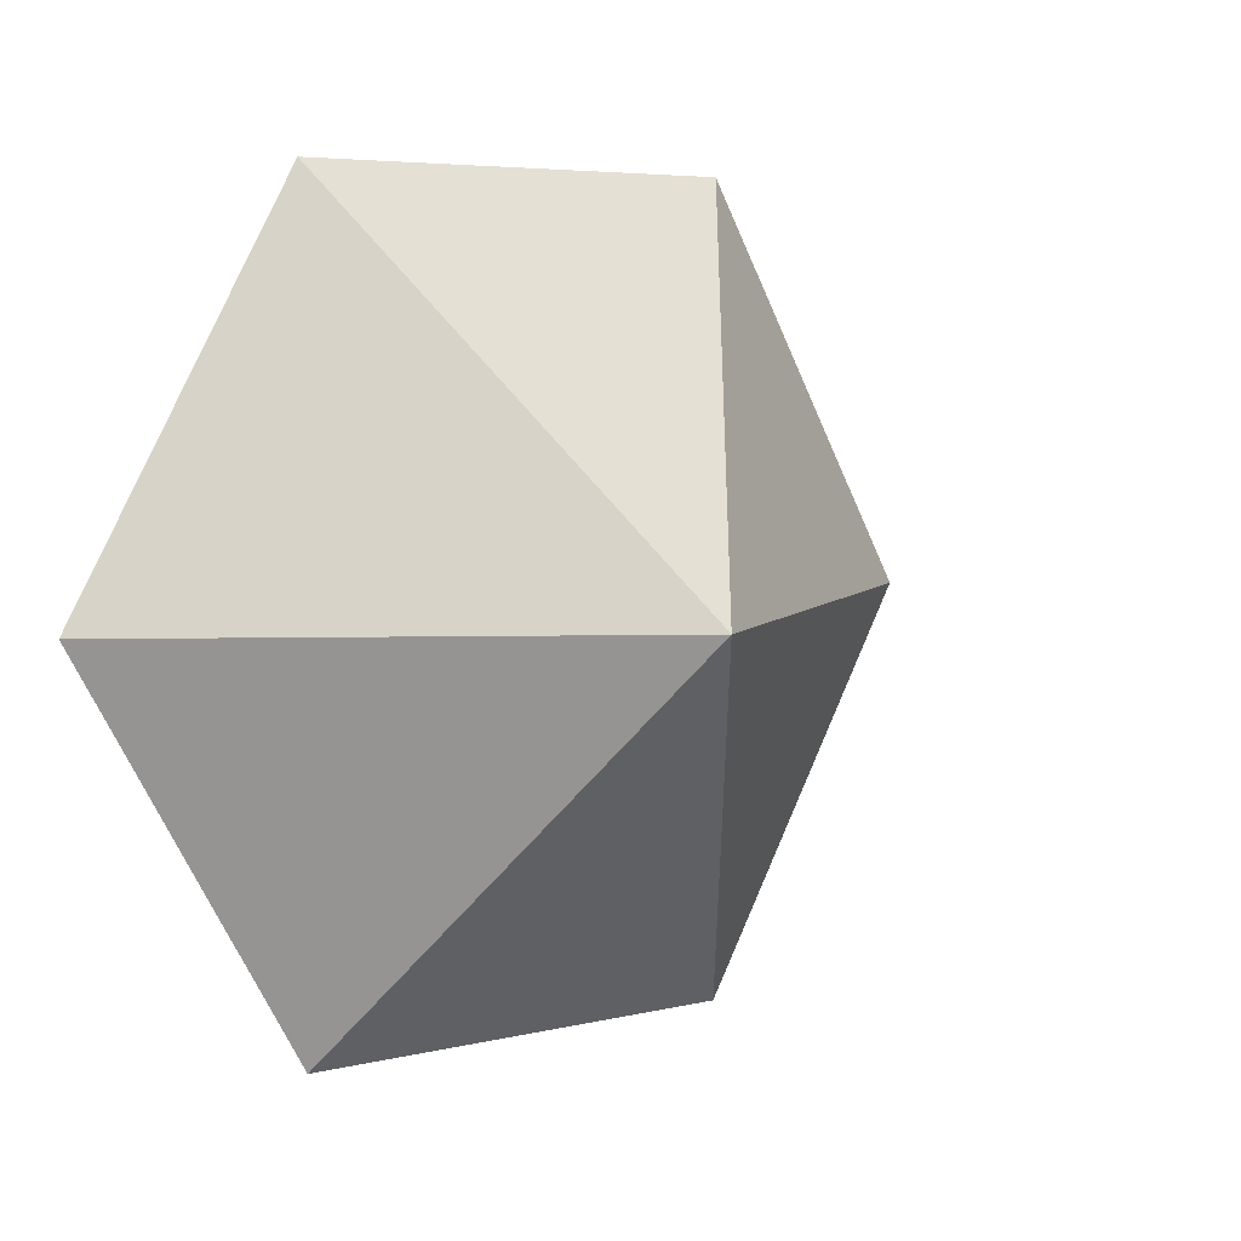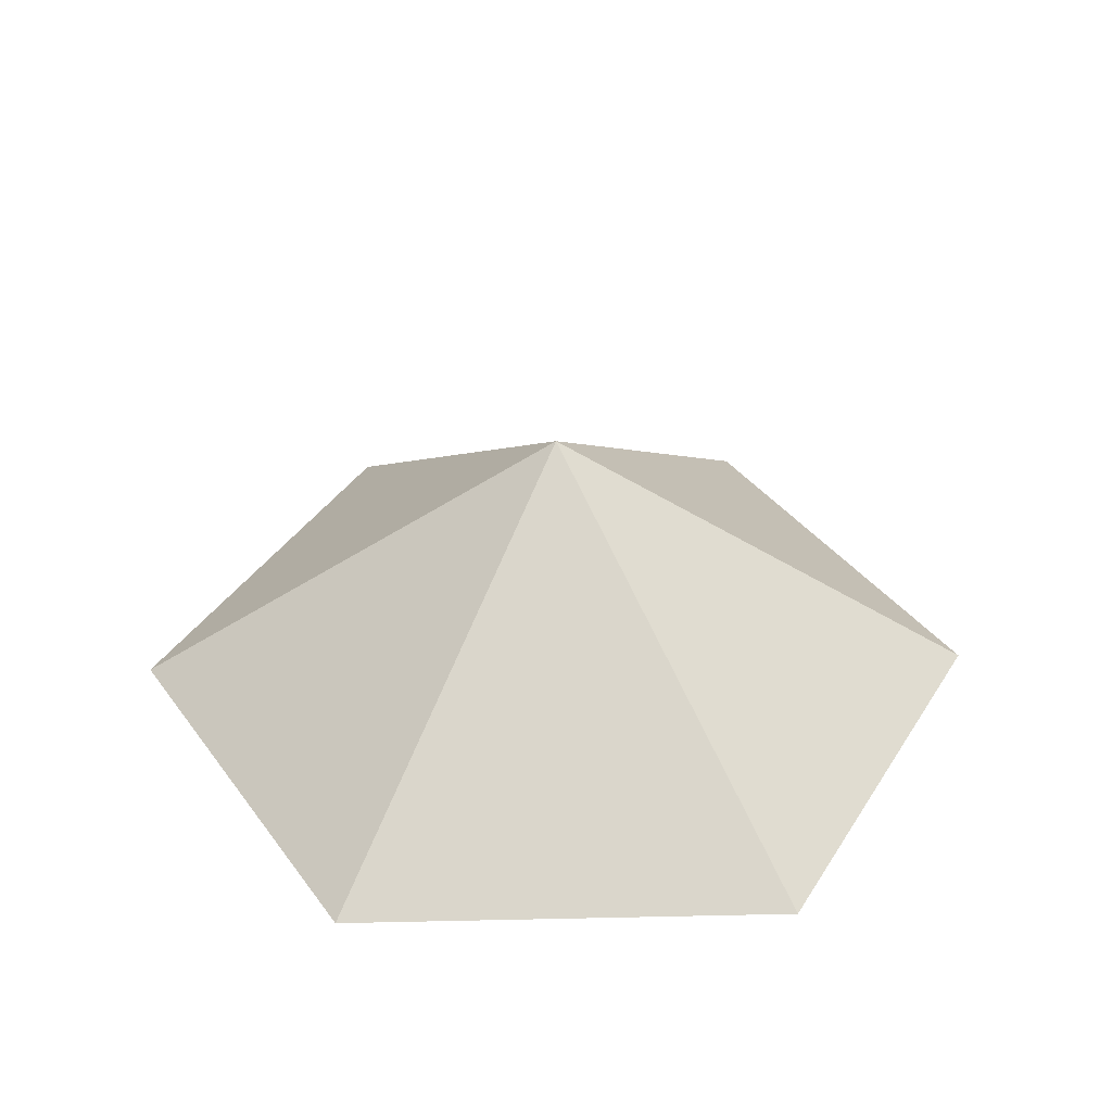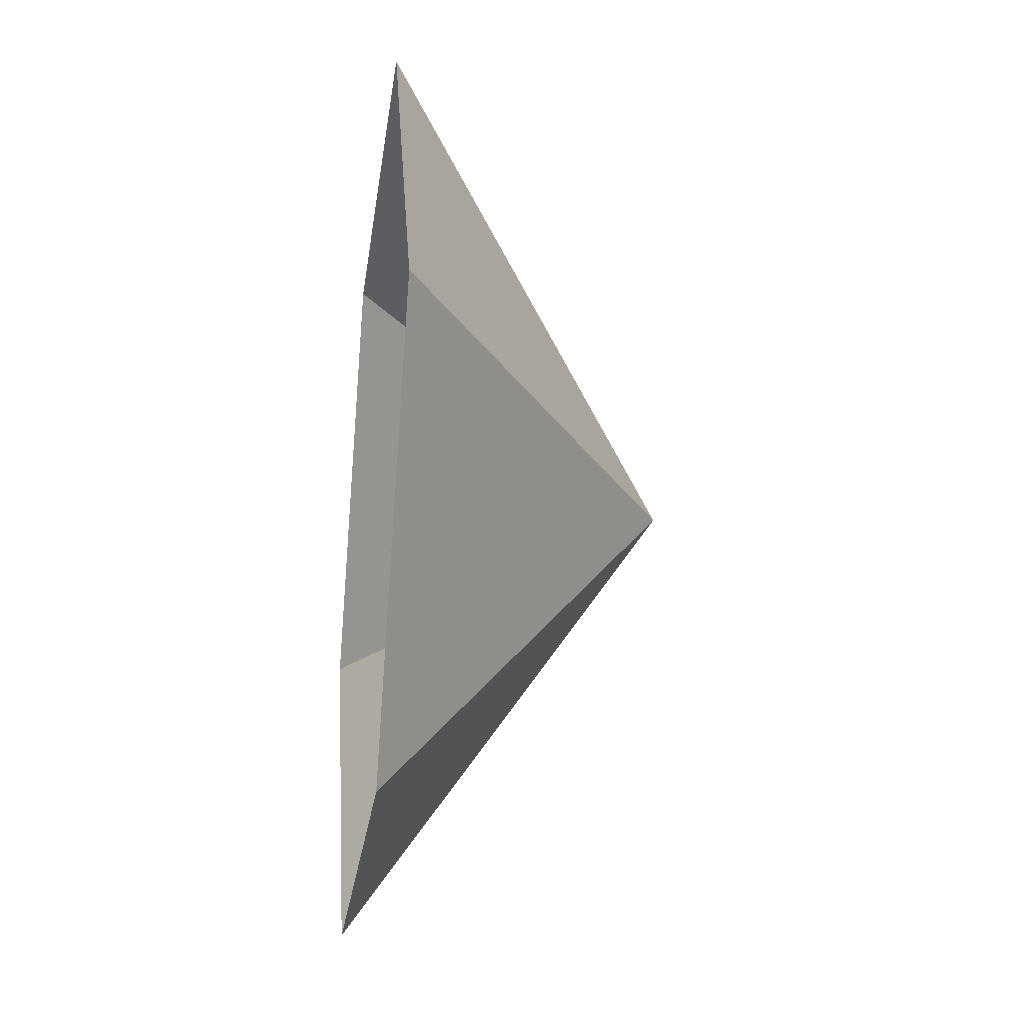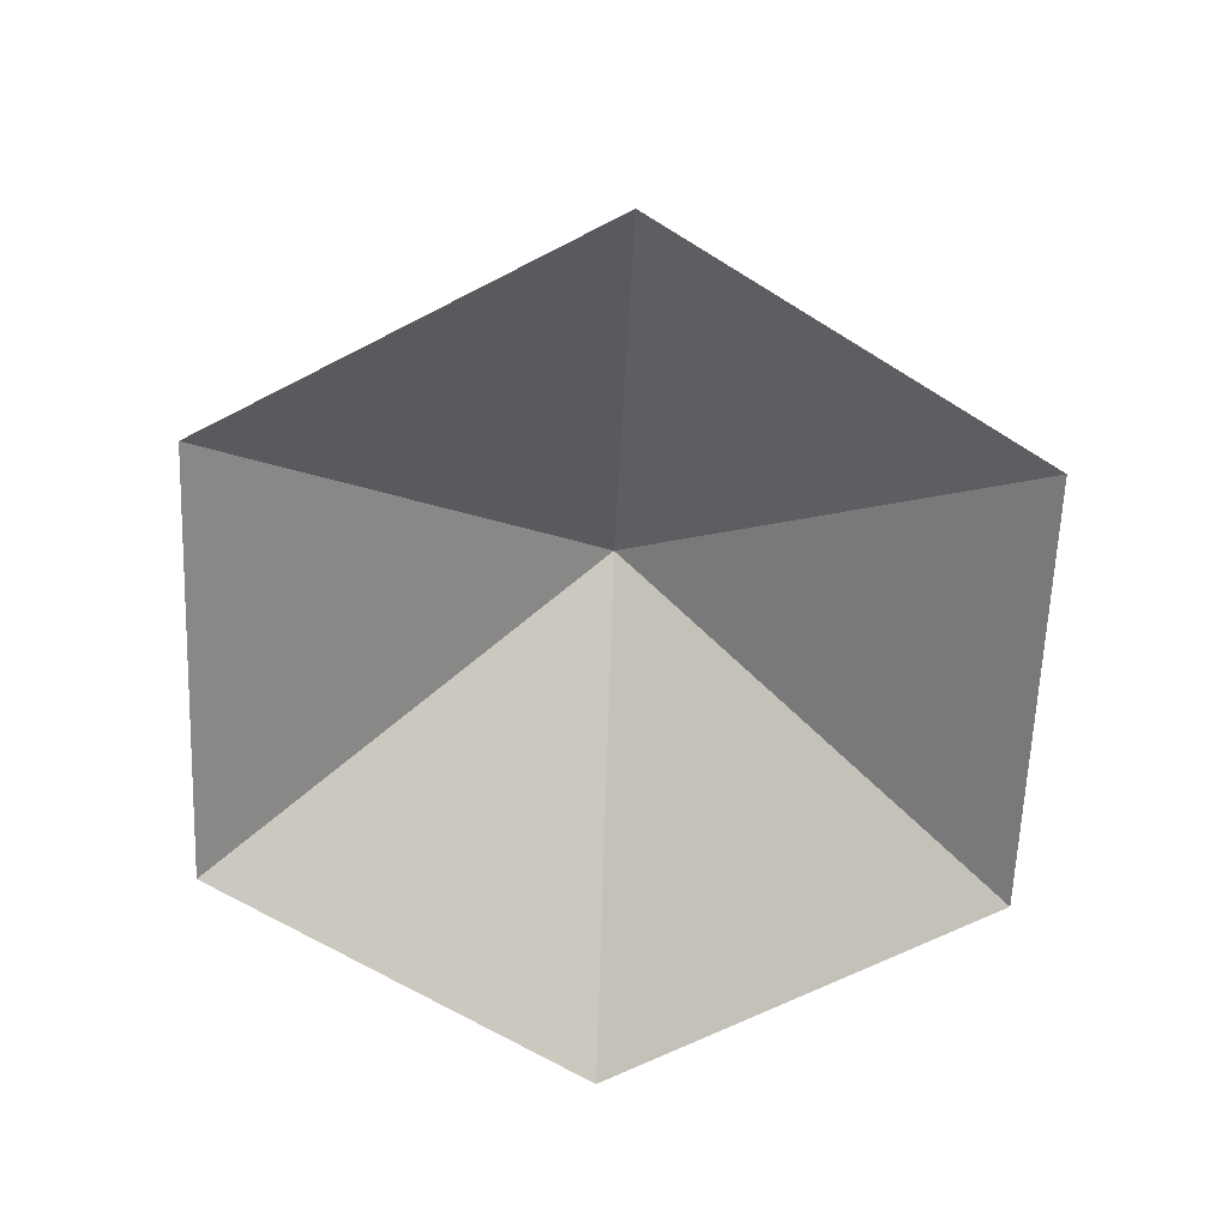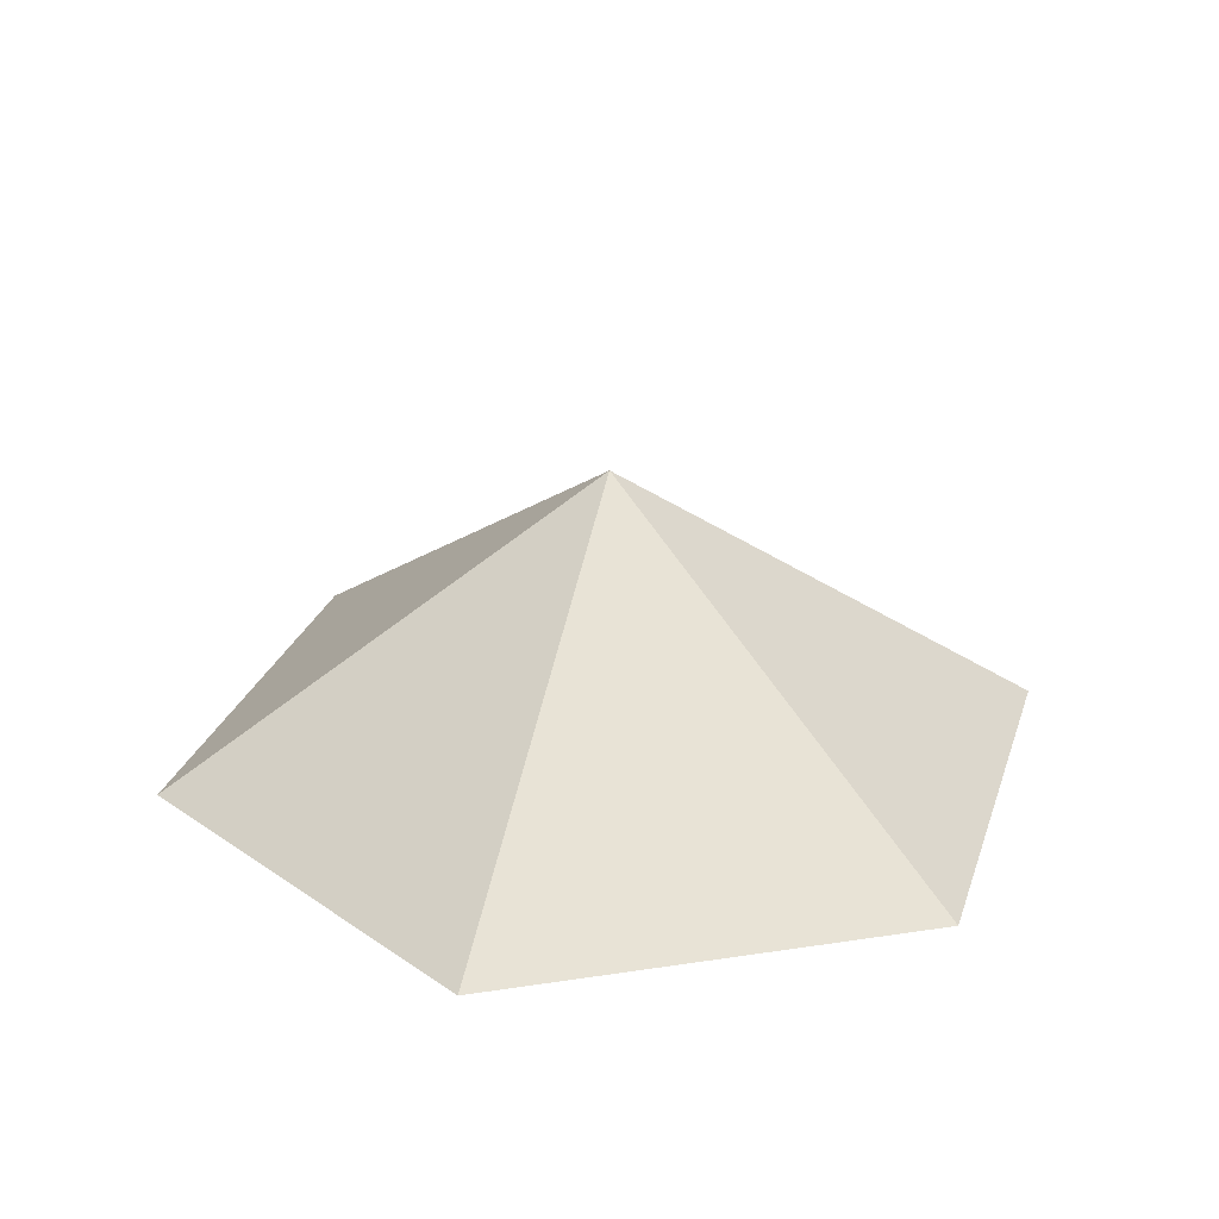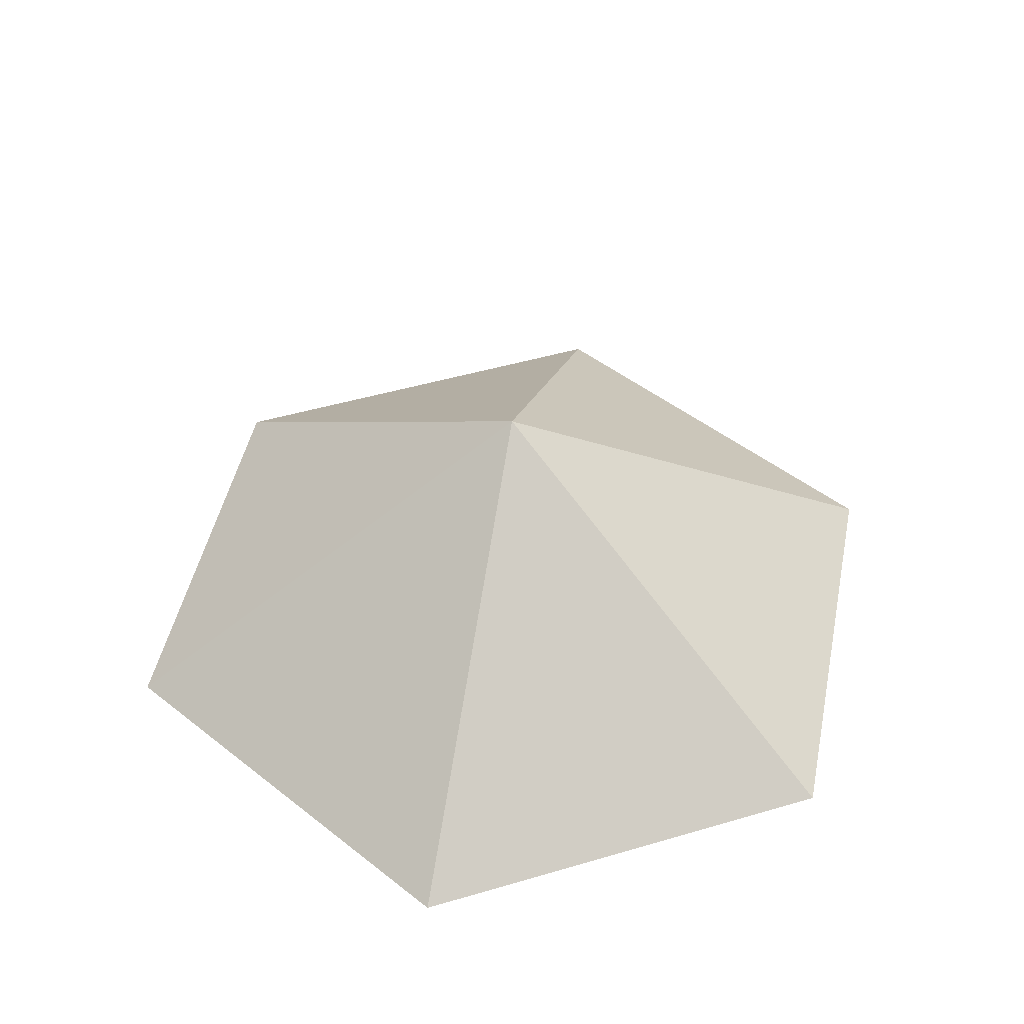
<metadata>
{"format":"obj","ext":"obj","renderer":"f3d","projection":"perspective","resolution":1024,"background":"white","views":[{"elev":5.5,"azim":-37.4,"up":"+Y"},{"elev":36.9,"azim":-121.6,"up":"+Z"},{"elev":-26.3,"azim":-97.6,"up":"+Y"},{"elev":-64.0,"azim":147.7,"up":"+Z"},{"elev":26.9,"azim":-133.4,"up":"+Z"},{"elev":47.2,"azim":-18.4,"up":"+Z"}]}
</metadata>
<code>
v 0 0 0
v 4.975 0 0
v 7.462 4.308 0
v 4.975 8.616 0
v 0 8.616 0
v -2.487 4.308 0
v 2.487 4.308 3.279
f 1 2 7
f 2 3 7
f 3 4 7
f 4 5 7
f 5 6 7
f 6 1 7

</code>
